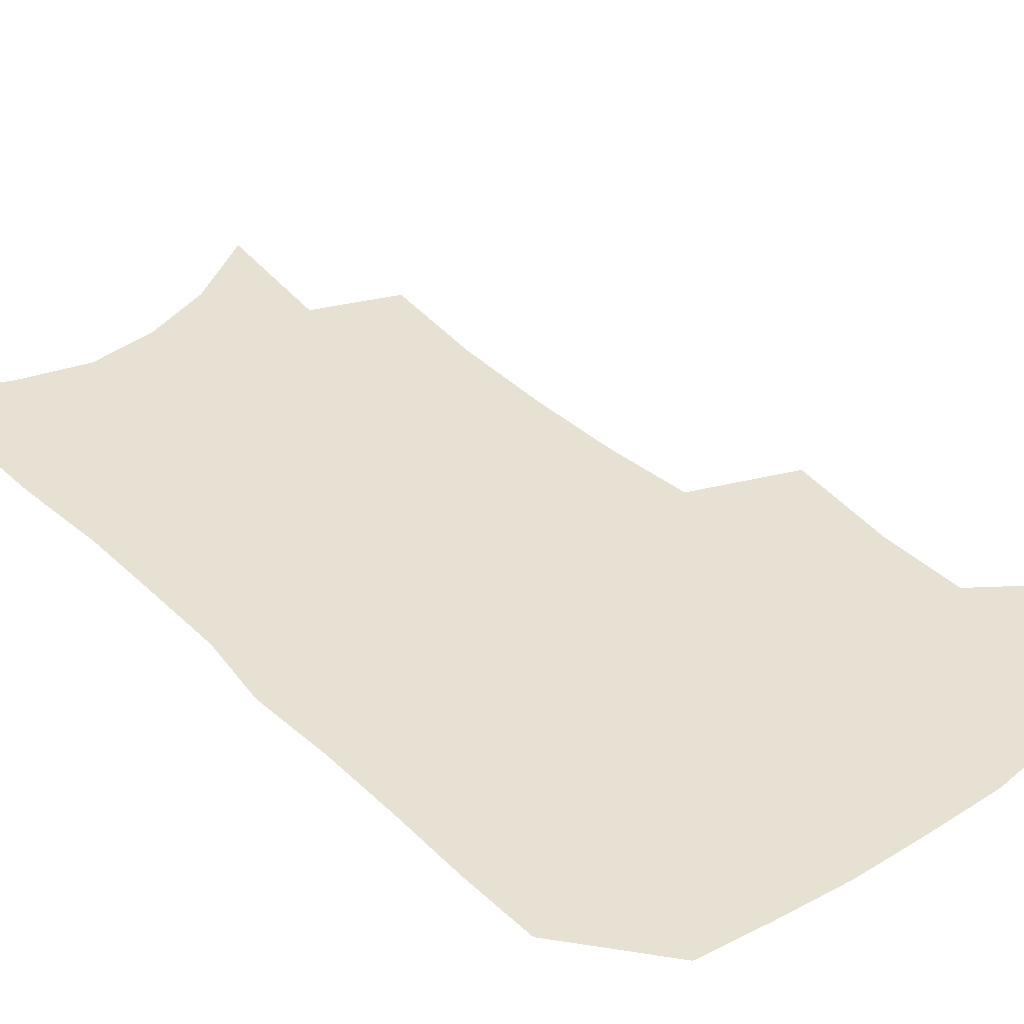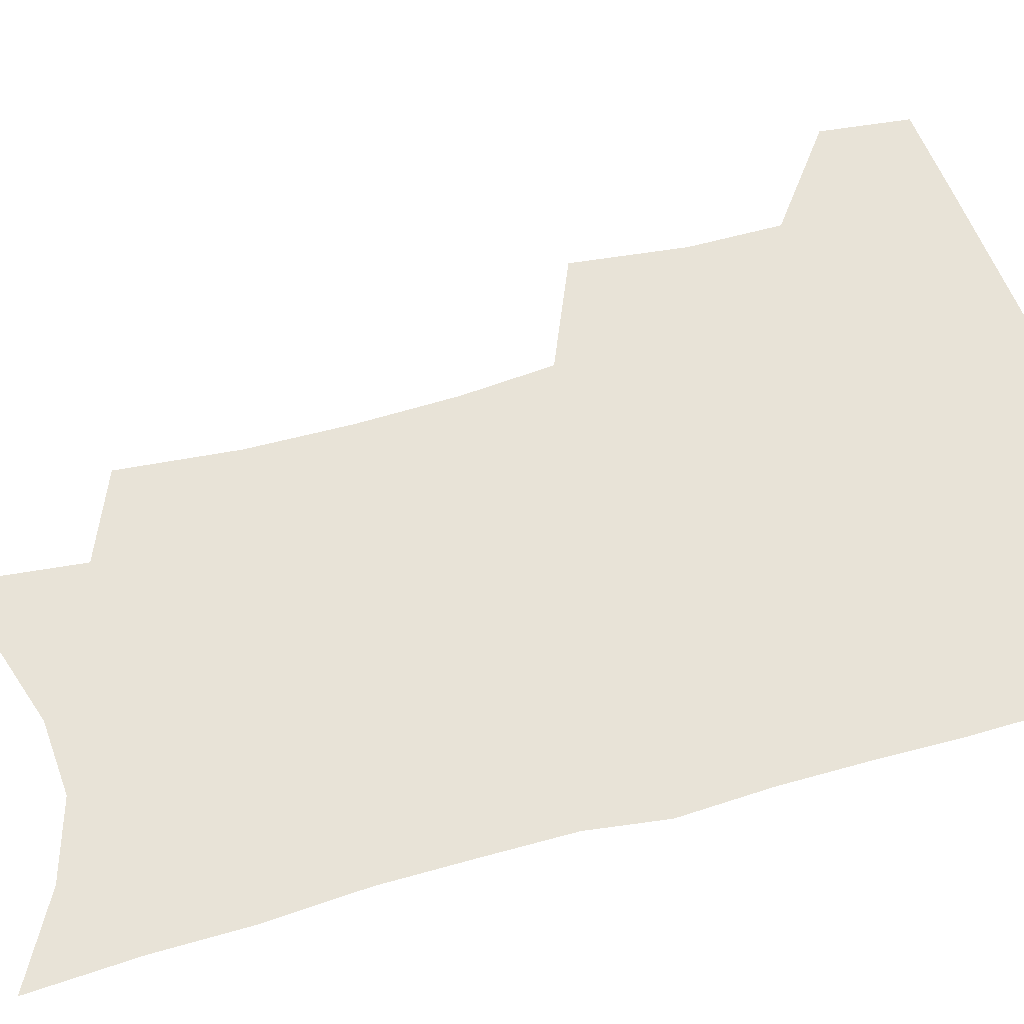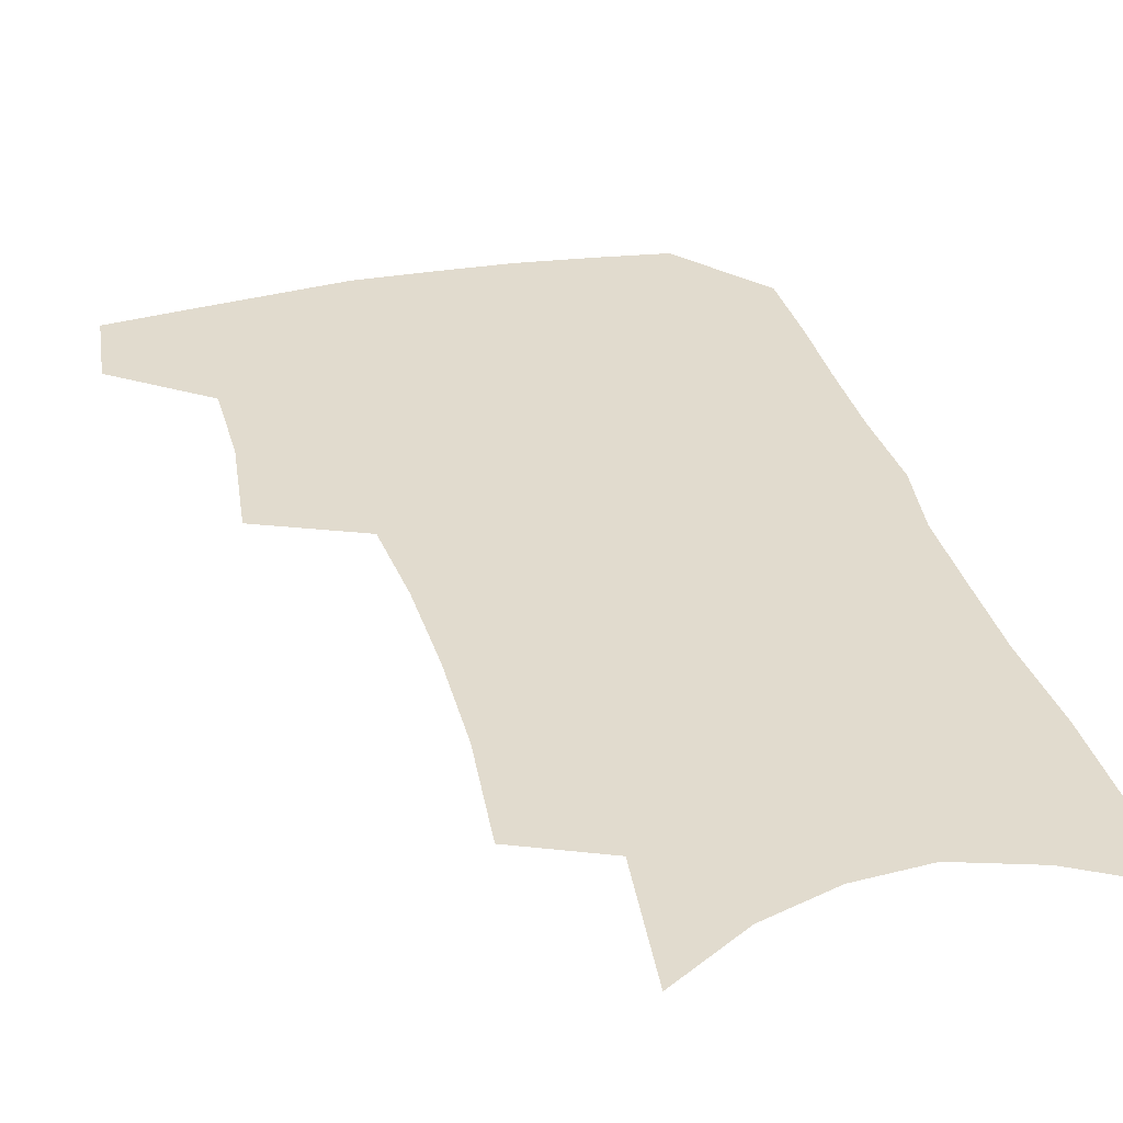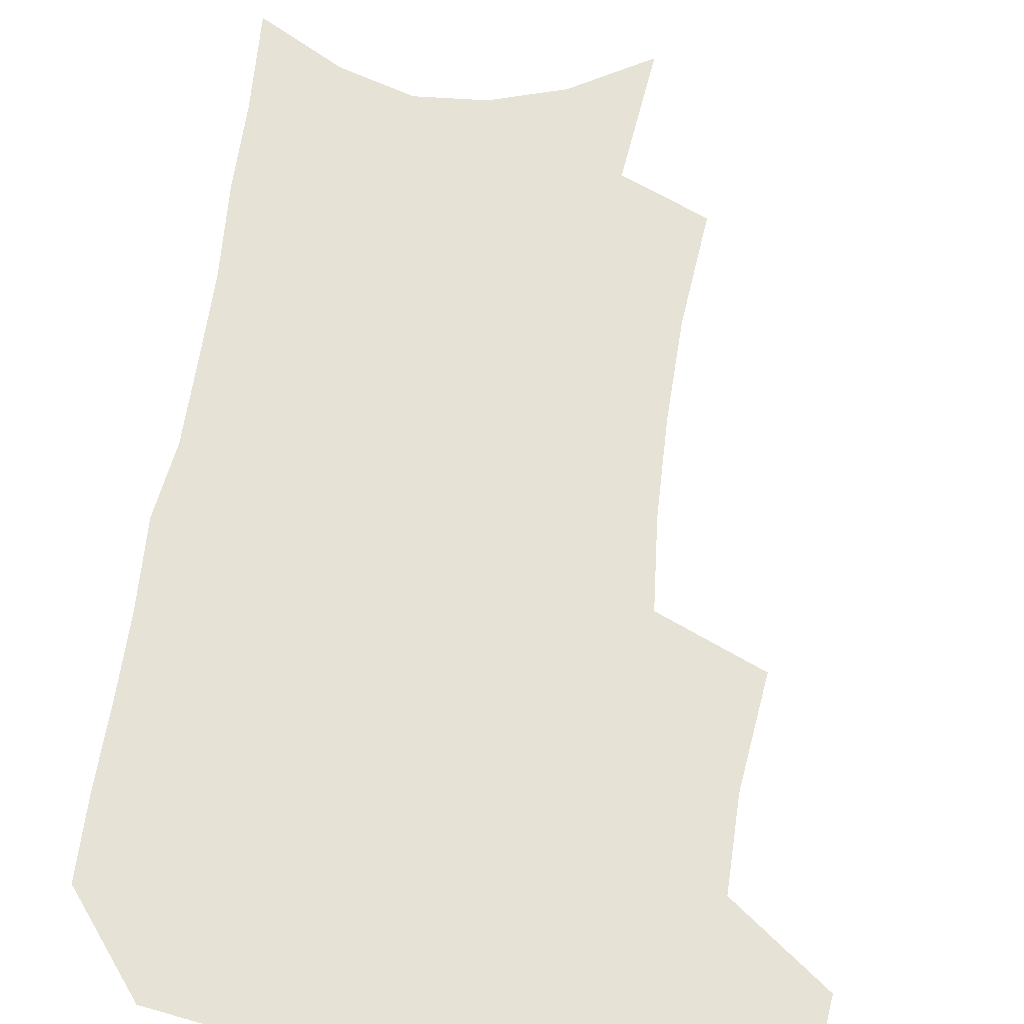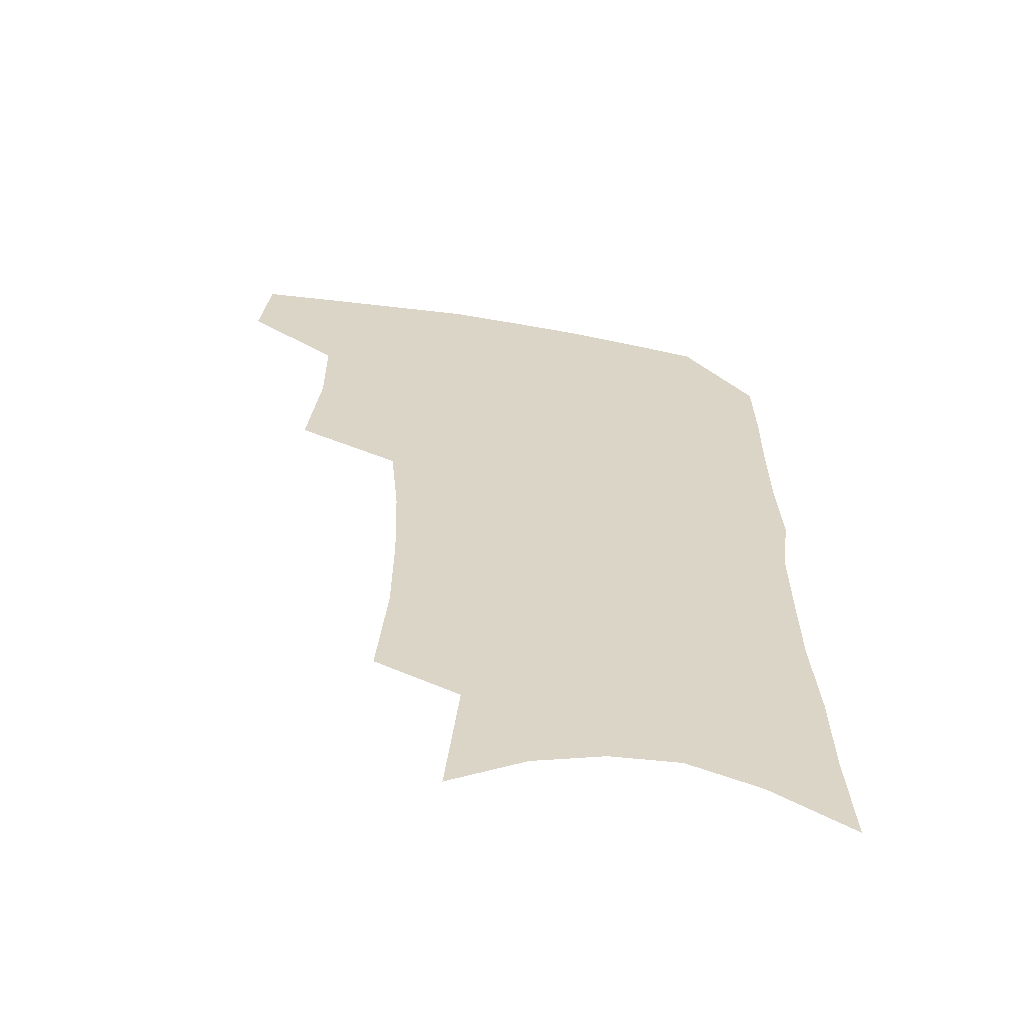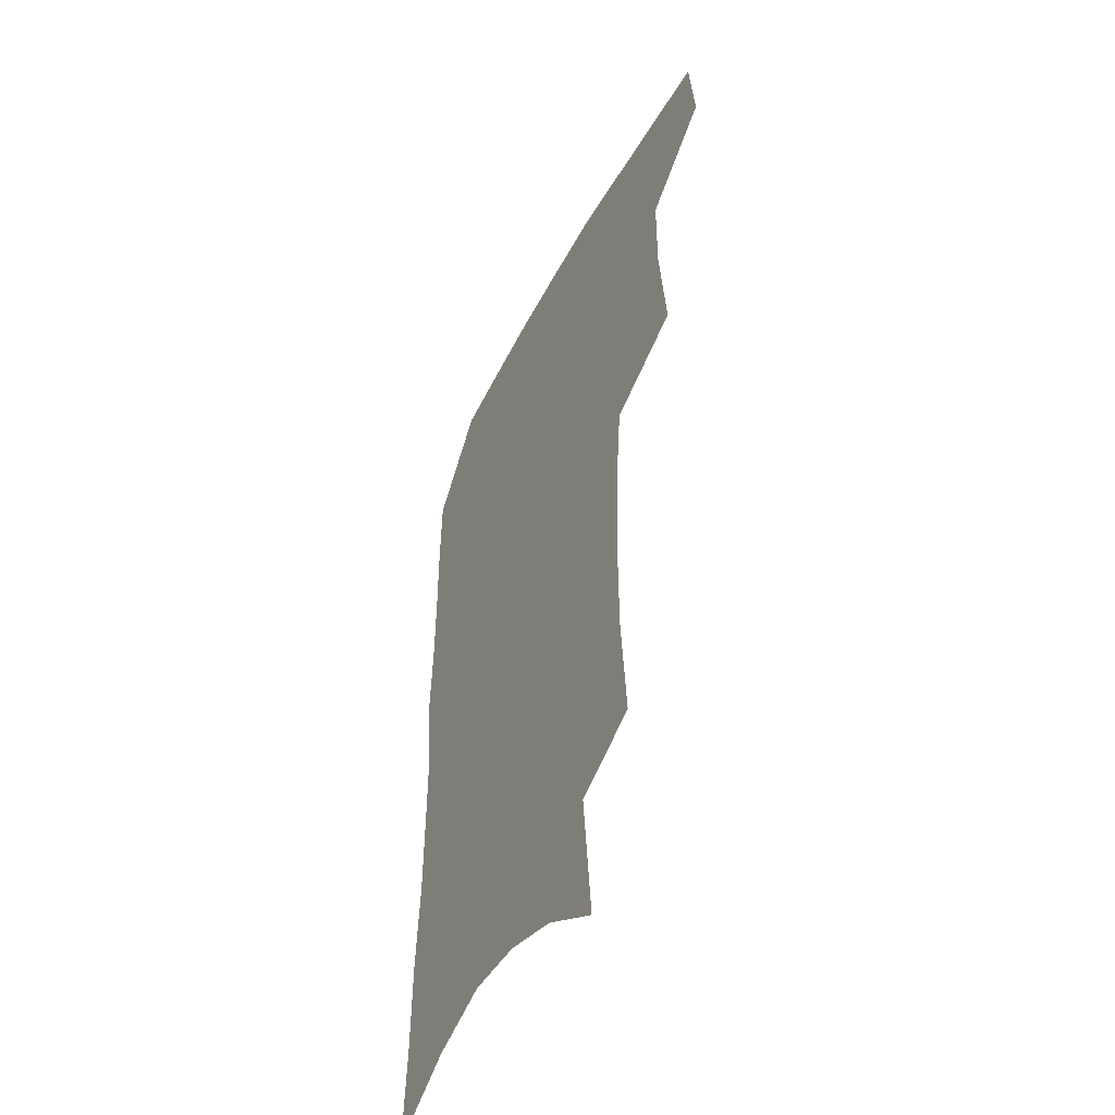
<metadata>
{"format":"obj","ext":"obj","renderer":"f3d","projection":"perspective","resolution":1024,"background":"white","views":[{"elev":38.7,"azim":140.3,"up":"+Z"},{"elev":61.7,"azim":74.7,"up":"+Z"},{"elev":33.9,"azim":-14.5,"up":"+Z"},{"elev":62.9,"azim":-171.4,"up":"+Z"},{"elev":-60.8,"azim":-9.6,"up":"+Y"},{"elev":-48.4,"azim":-117.0,"up":"+Y"}]}
</metadata>
<code>
v 484.9 470.6 0
v 488.2 502.3 0
v 514.3 372.5 0
v 518.6 413.1 0
v 518.5 445.7 0
v 520.7 477.8 0
v 517.5 505.8 0
v 552.1 209.9 0
v 555.5 252 0
v 555.8 288.9 0
v 554.6 324.3 0
v 551.4 357 0
v 550.1 391.3 0
v 550.2 423.3 0
v 550.4 453.2 0
v 549.5 480.8 0
v 546 509 0
v 577.9 146.7 0
v 582.7 196.9 0
v 584.9 239.1 0
v 583.7 272.5 0
v 583.5 308.6 0
v 581.8 340.3 0
v 578.9 368.3 0
v 578.8 400.7 0
v 578.9 430.1 0
v 578.7 457.1 0
v 577.4 482.8 0
v 574 512.1 0
v 606 164.3 0
v 609.7 215.2 0
v 608.9 248.8 0
v 607.7 281.4 0
v 606.8 314.7 0
v 605.5 346 0
v 604.4 374.8 0
v 603.8 403.1 0
v 604 431.9 0
v 604.2 458.3 0
v 603.9 483.9 0
v 602.9 511.5 0
v 632.5 173 0
v 632.8 217.1 0
v 632 253.1 0
v 630.8 285.8 0
v 629.9 315.2 0
v 628.8 345.9 0
v 628.4 377.1 0
v 628.3 405.3 0
v 628.6 433 0
v 629.3 458.6 0
v 630.3 483.3 0
v 630.7 510.4 0
v 658.3 175.2 0
v 656.3 216.4 0
v 656 248 0
v 654.5 281.5 0
v 652.7 317.2 0
v 651.8 347.5 0
v 652.6 374.1 0
v 652.7 402.7 0
v 652.4 431.6 0
v 653.5 457.2 0
v 655.5 482 0
v 658.1 507.5 0
v 685.3 166.8 0
v 682.2 206.8 0
v 681 241 0
v 678.2 277.4 0
v 678.7 307.3 0
v 677.5 338.9 0
v 677.4 368.5 0
v 678.4 396.5 0
v 679.9 423.9 0
v 680.2 452 0
v 680.1 479.7 0
v 683.9 504 0
v 691 541 0
v 715.9 149.9 0
v 713.4 187.8 0
v 712.9 221.1 0
v 710.4 257.1 0
v 710 289.1 0
v 709.9 320.8 0
v 713.4 348.5 0
v 711.6 381.1 0
v 711.2 411.8 0
v 711.4 441.4 0
v 710.7 471 0
f 5 6 1
f 1 6 2
f 6 7 2
f 12 13 3
f 3 13 4
f 13 14 4
f 4 14 5
f 14 15 5
f 5 15 6
f 15 16 6
f 6 16 7
f 16 17 7
f 19 20 8
f 8 20 9
f 20 21 9
f 9 21 10
f 21 22 10
f 10 22 11
f 22 23 11
f 11 23 12
f 23 24 12
f 12 24 13
f 24 25 13
f 13 25 14
f 25 26 14
f 14 26 15
f 26 27 15
f 15 27 16
f 27 28 16
f 16 28 17
f 28 29 17
f 18 30 19
f 30 31 19
f 19 31 20
f 31 32 20
f 20 32 21
f 32 33 21
f 21 33 22
f 33 34 22
f 22 34 23
f 34 35 23
f 23 35 24
f 35 36 24
f 24 36 25
f 36 37 25
f 25 37 26
f 37 38 26
f 26 38 27
f 38 39 27
f 27 39 28
f 39 40 28
f 28 40 29
f 40 41 29
f 30 42 31
f 42 43 31
f 31 43 32
f 43 44 32
f 32 44 33
f 44 45 33
f 33 45 34
f 45 46 34
f 34 46 35
f 46 47 35
f 35 47 36
f 47 48 36
f 36 48 37
f 48 49 37
f 37 49 38
f 49 50 38
f 38 50 39
f 50 51 39
f 39 51 40
f 51 52 40
f 40 52 41
f 52 53 41
f 42 54 43
f 54 55 43
f 43 55 44
f 55 56 44
f 44 56 45
f 56 57 45
f 45 57 46
f 57 58 46
f 46 58 47
f 58 59 47
f 47 59 48
f 59 60 48
f 48 60 49
f 60 61 49
f 49 61 50
f 61 62 50
f 50 62 51
f 62 63 51
f 51 63 52
f 63 64 52
f 52 64 53
f 64 65 53
f 54 66 55
f 66 67 55
f 55 67 56
f 67 68 56
f 56 68 57
f 68 69 57
f 57 69 58
f 69 70 58
f 58 70 59
f 70 71 59
f 59 71 60
f 71 72 60
f 60 72 61
f 72 73 61
f 61 73 62
f 73 74 62
f 62 74 63
f 74 75 63
f 63 75 64
f 75 76 64
f 64 76 65
f 76 77 65
f 66 79 67
f 79 80 67
f 67 80 68
f 80 81 68
f 68 81 69
f 81 82 69
f 69 82 70
f 82 83 70
f 70 83 71
f 83 84 71
f 71 84 72
f 84 85 72
f 72 85 73
f 85 86 73
f 73 86 74
f 86 87 74
f 74 87 75
f 87 88 75
f 75 88 76
f 88 89 76
f 76 89 77

</code>
